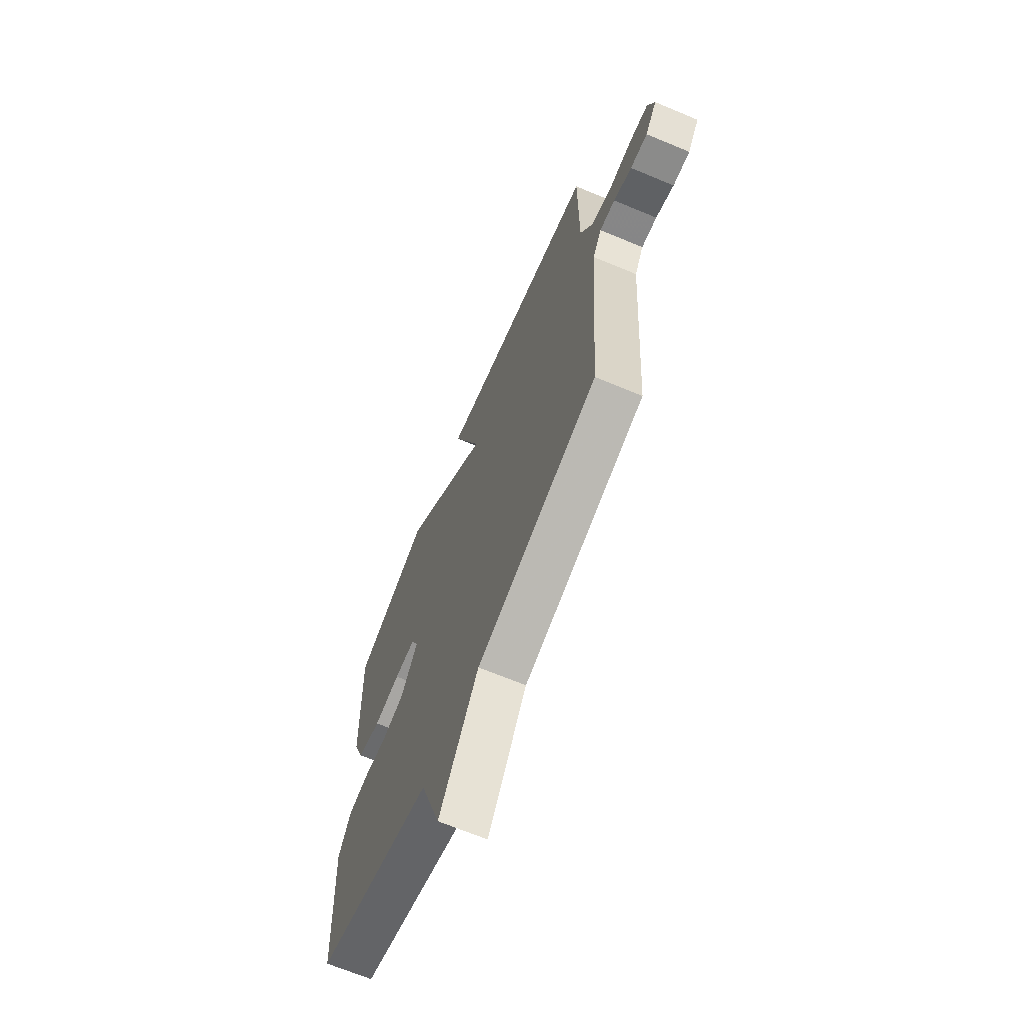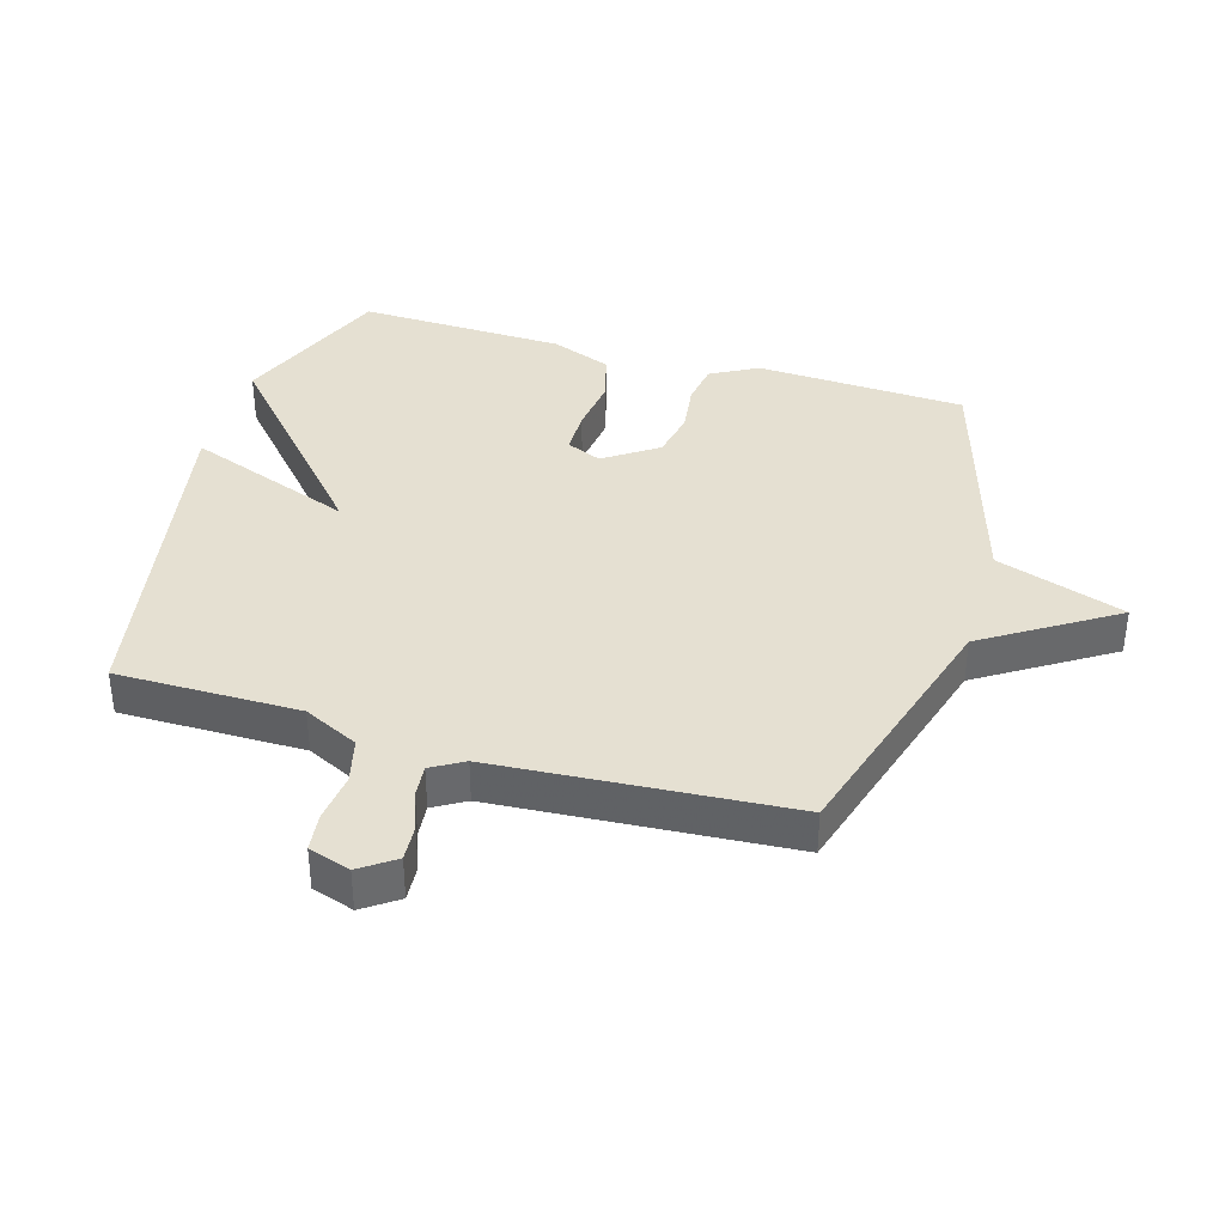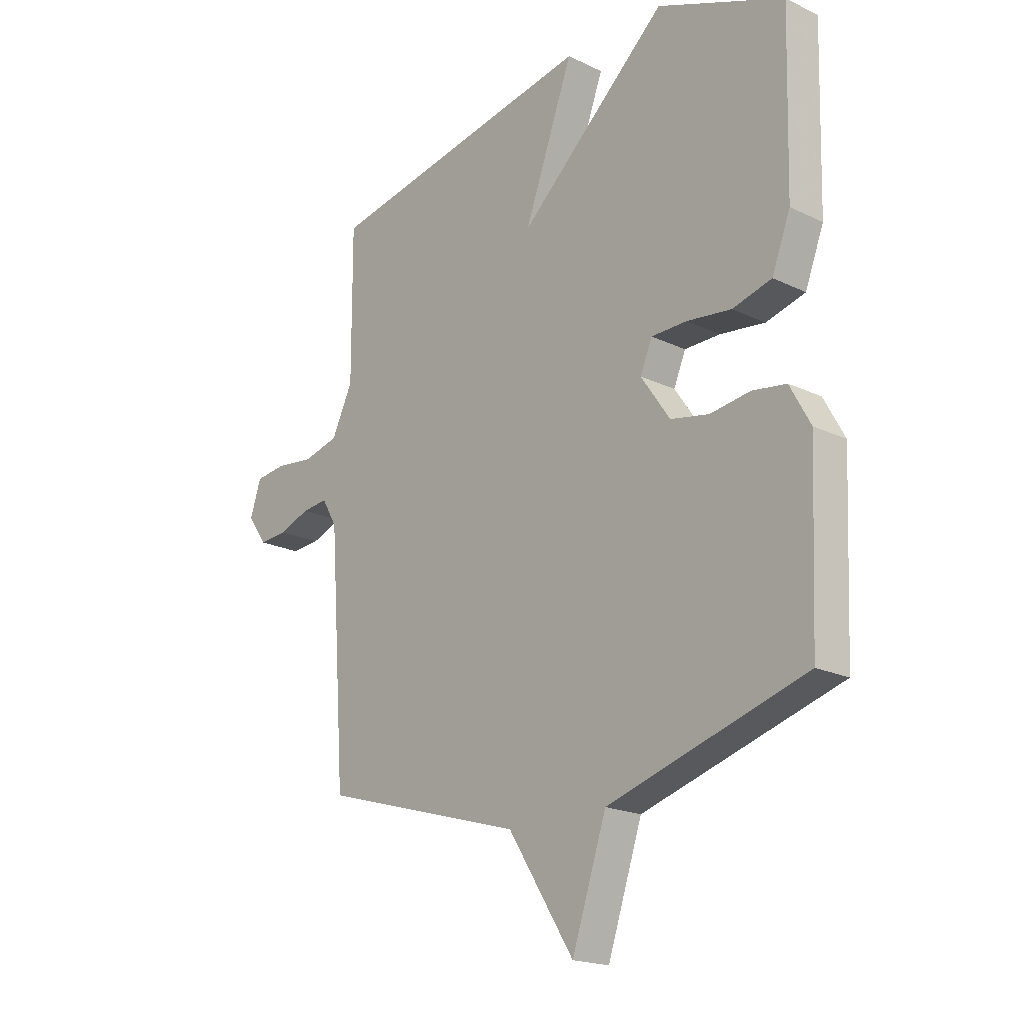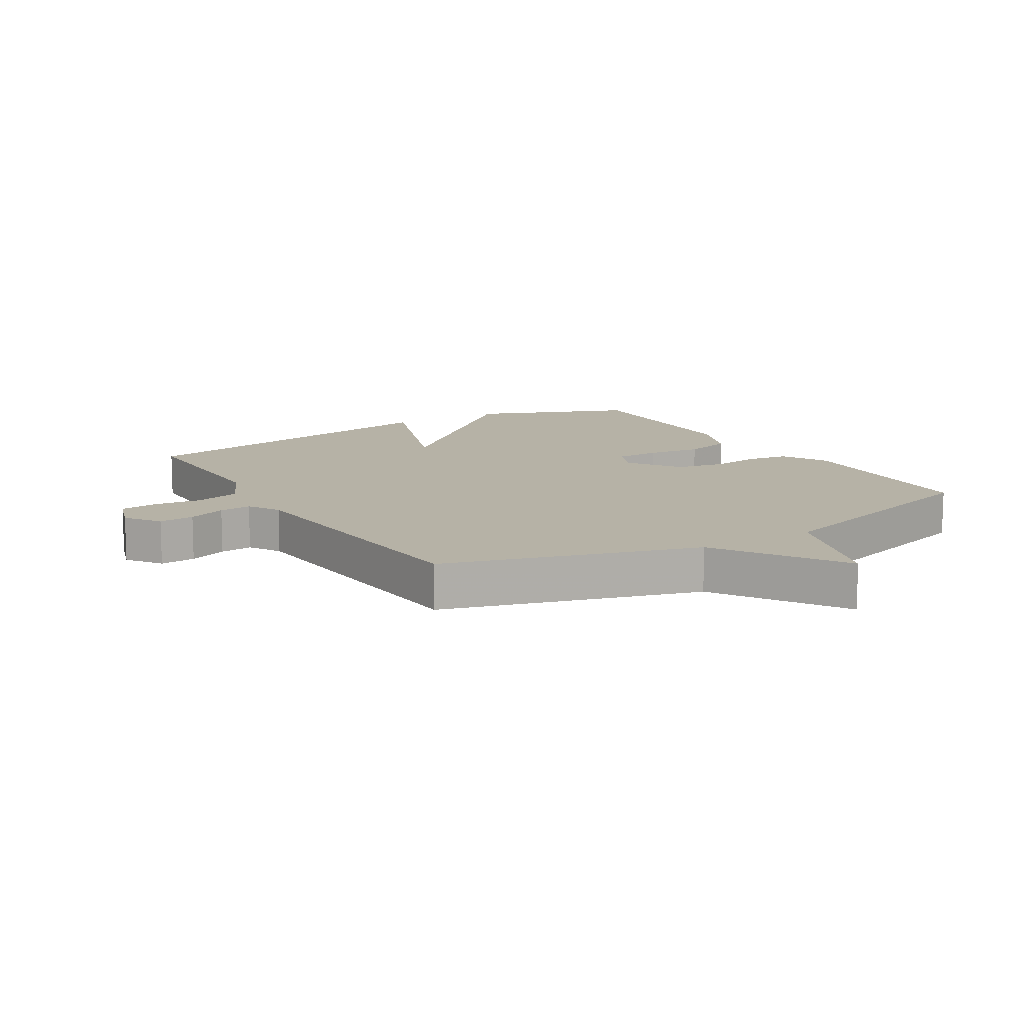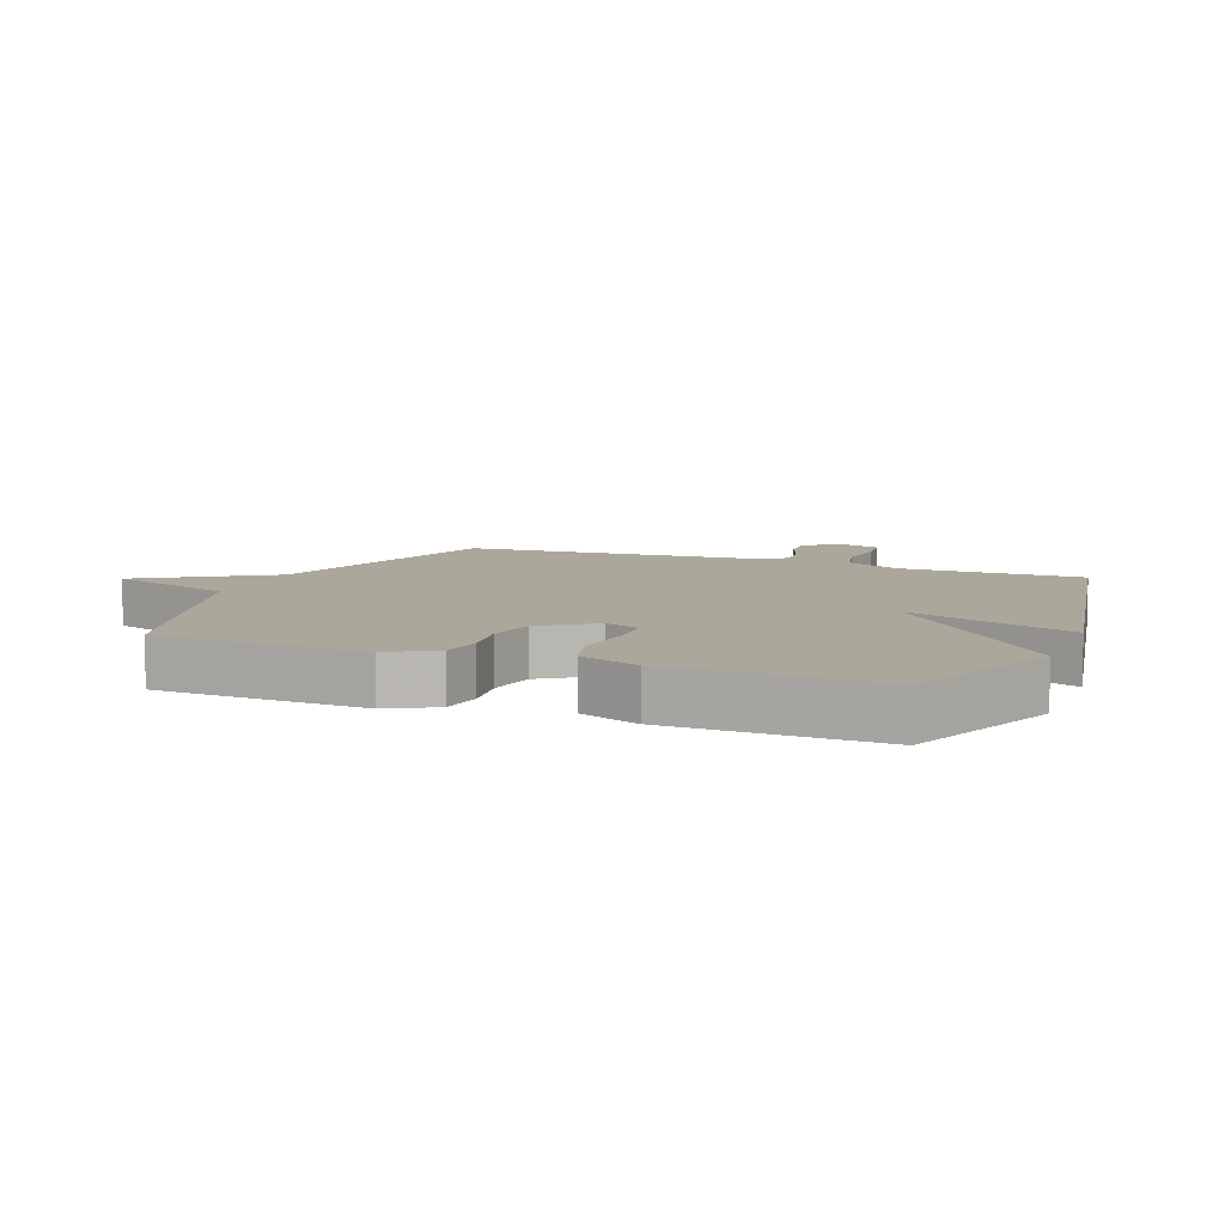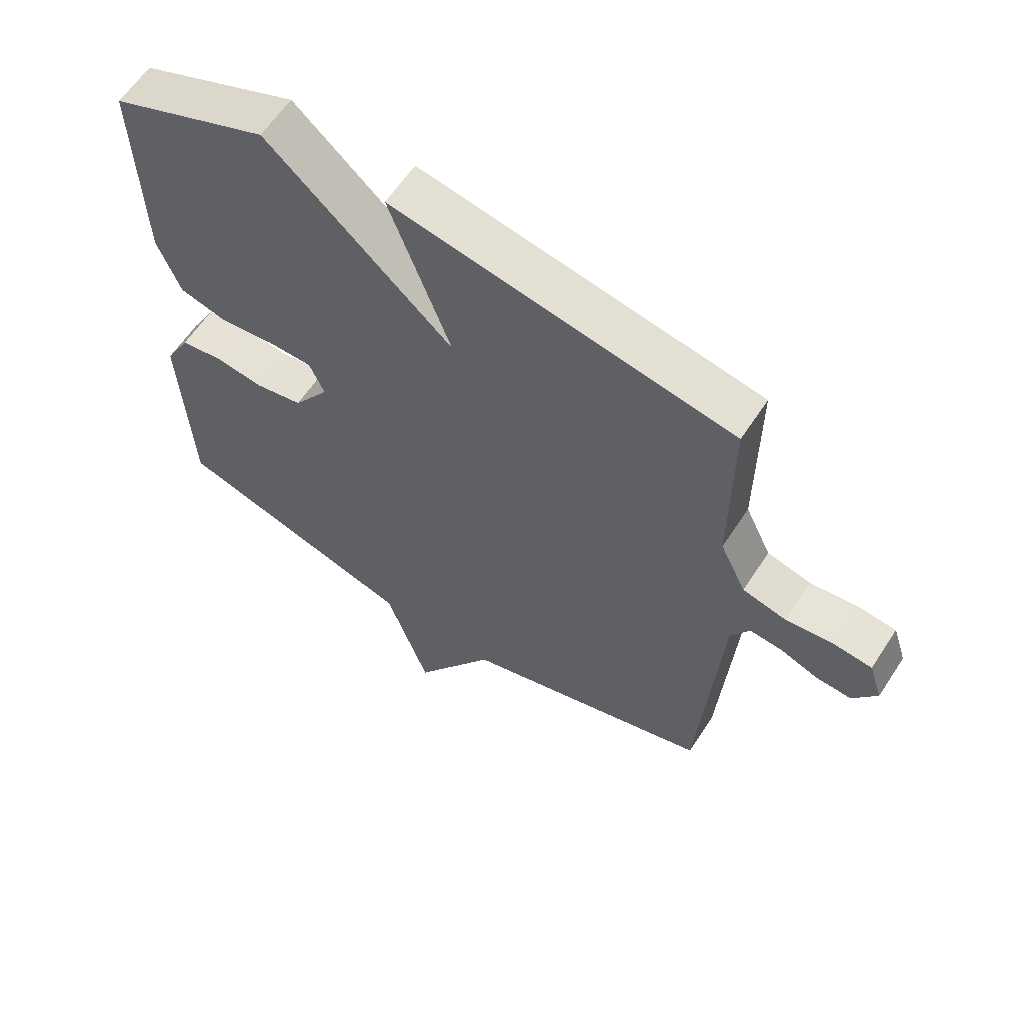
<metadata>
{"format":"obj","ext":"obj","renderer":"f3d","projection":"perspective","resolution":1024,"background":"white","views":[{"elev":-67.6,"azim":67.3,"up":"+Z"},{"elev":37.6,"azim":106.6,"up":"+Y"},{"elev":-19.5,"azim":-131.9,"up":"+Z"},{"elev":12.2,"azim":148.7,"up":"+Y"},{"elev":8.2,"azim":-68.5,"up":"+Y"},{"elev":61.0,"azim":33.1,"up":"+Z"}]}
</metadata>
<code>
v 0.5 0.07 -0.5
v 0.094 0.07 -0.619
v -0.037 0.07 -0.824
v -0.106 0.07 -0.619
v -0.5 0.07 -0.5
v -0.515 0.07 -0.167
v -0.474 0.07 -0.092
v -0.406 0.07 -0.082
v -0.327 0.07 -0.093
v -0.25 0.07 -0.078
v -0.192 0.07 0.006
v -0.216 0.07 0.062
v -0.287 0.07 0.063
v -0.376 0.07 0.052
v -0.454 0.07 0.073
v -0.491 0.07 0.169
v -0.5 0.07 0.5
v -0.246 0.07 0.602
v 0.052 0.07 0.336
v -0.046 0.07 0.602
v 0.5 0.07 0.5
v 0.499 0.07 0.209
v 0.541 0.07 0.122
v 0.612 0.07 0.104
v 0.689 0.07 0.113
v 0.75 0.07 0.106
v 0.772 0.07 0.039
v 0.733 0.07 -0.016
v 0.676 0.07 -0.012
v 0.615 0.07 0.011
v 0.563 0.07 0.016
v 0.533 0.07 -0.035
v 0.5 0 -0.5
v 0.094 0 -0.619
v -0.037 0 -0.824
v -0.106 0 -0.619
v -0.5 0 -0.5
v -0.515 0 -0.167
v -0.474 0 -0.092
v -0.406 0 -0.082
v -0.327 0 -0.093
v -0.25 0 -0.078
v -0.192 0 0.006
v -0.216 0 0.062
v -0.287 0 0.063
v -0.376 0 0.052
v -0.454 0 0.073
v -0.491 0 0.169
v -0.5 0 0.5
v -0.246 0 0.602
v 0.052 0 0.336
v -0.046 0 0.602
v 0.5 0 0.5
v 0.499 0 0.209
v 0.541 0 0.122
v 0.612 0 0.104
v 0.689 0 0.113
v 0.75 0 0.106
v 0.772 0 0.039
v 0.733 0 -0.016
v 0.676 0 -0.012
v 0.615 0 0.011
v 0.563 0 0.016
v 0.533 0 -0.035
f 28 29 30
f 27 28 30
f 26 27 30
f 25 26 30
f 24 25 30
f 23 24 30 31
f 22 23 31 32
f 19 20 21 22
f 17 18 19
f 16 17 19
f 15 16 19
f 14 15 19
f 13 14 19
f 12 13 19 22
f 32 1 2
f 22 32 2
f 12 22 2
f 11 12 2
f 7 8 9
f 6 7 9
f 5 6 9
f 4 5 9
f 4 9 10
f 4 10 11
f 3 4 11
f 2 3 11
f 62 61 60
f 62 60 59
f 62 59 58
f 62 58 57
f 62 57 56
f 63 62 56 55
f 64 63 55 54
f 54 53 52 51
f 51 50 49
f 51 49 48
f 51 48 47
f 51 47 46
f 51 46 45
f 54 51 45 44
f 34 33 64
f 34 64 54
f 34 54 44
f 34 44 43
f 41 40 39
f 41 39 38
f 41 38 37
f 41 37 36
f 42 41 36
f 43 42 36
f 43 36 35
f 43 35 34
f 1 33 34 2
f 2 34 35 3
f 3 35 36 4
f 4 36 37 5
f 5 37 38 6
f 6 38 39 7
f 7 39 40 8
f 8 40 41 9
f 9 41 42 10
f 10 42 43 11
f 11 43 44 12
f 12 44 45 13
f 13 45 46 14
f 14 46 47 15
f 15 47 48 16
f 16 48 49 17
f 17 49 50 18
f 18 50 51 19
f 19 51 52 20
f 20 52 53 21
f 21 53 54 22
f 22 54 55 23
f 23 55 56 24
f 24 56 57 25
f 25 57 58 26
f 26 58 59 27
f 27 59 60 28
f 28 60 61 29
f 29 61 62 30
f 30 62 63 31
f 31 63 64 32
f 32 64 33 1

</code>
